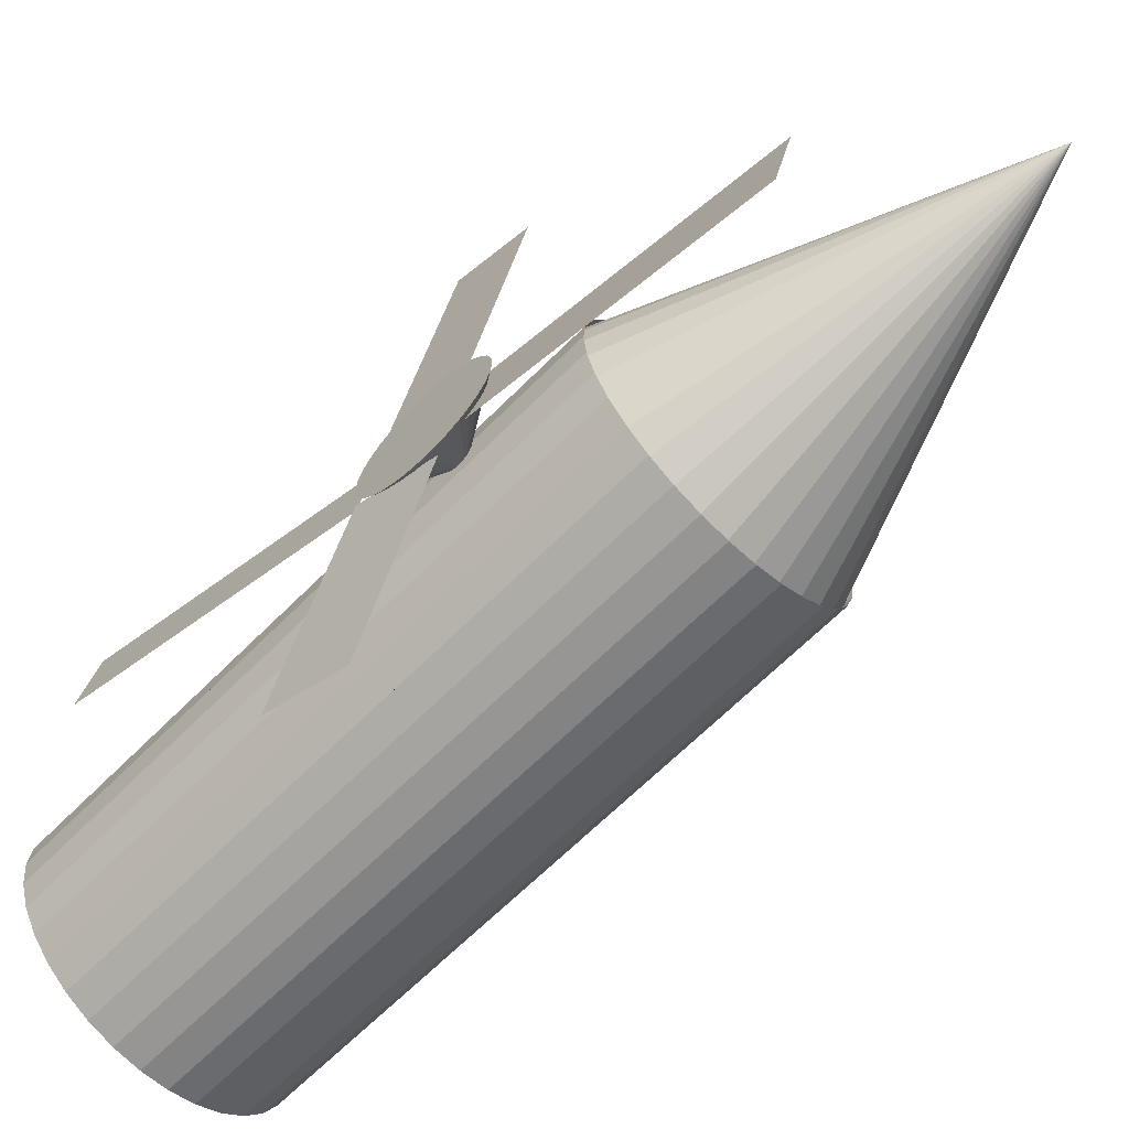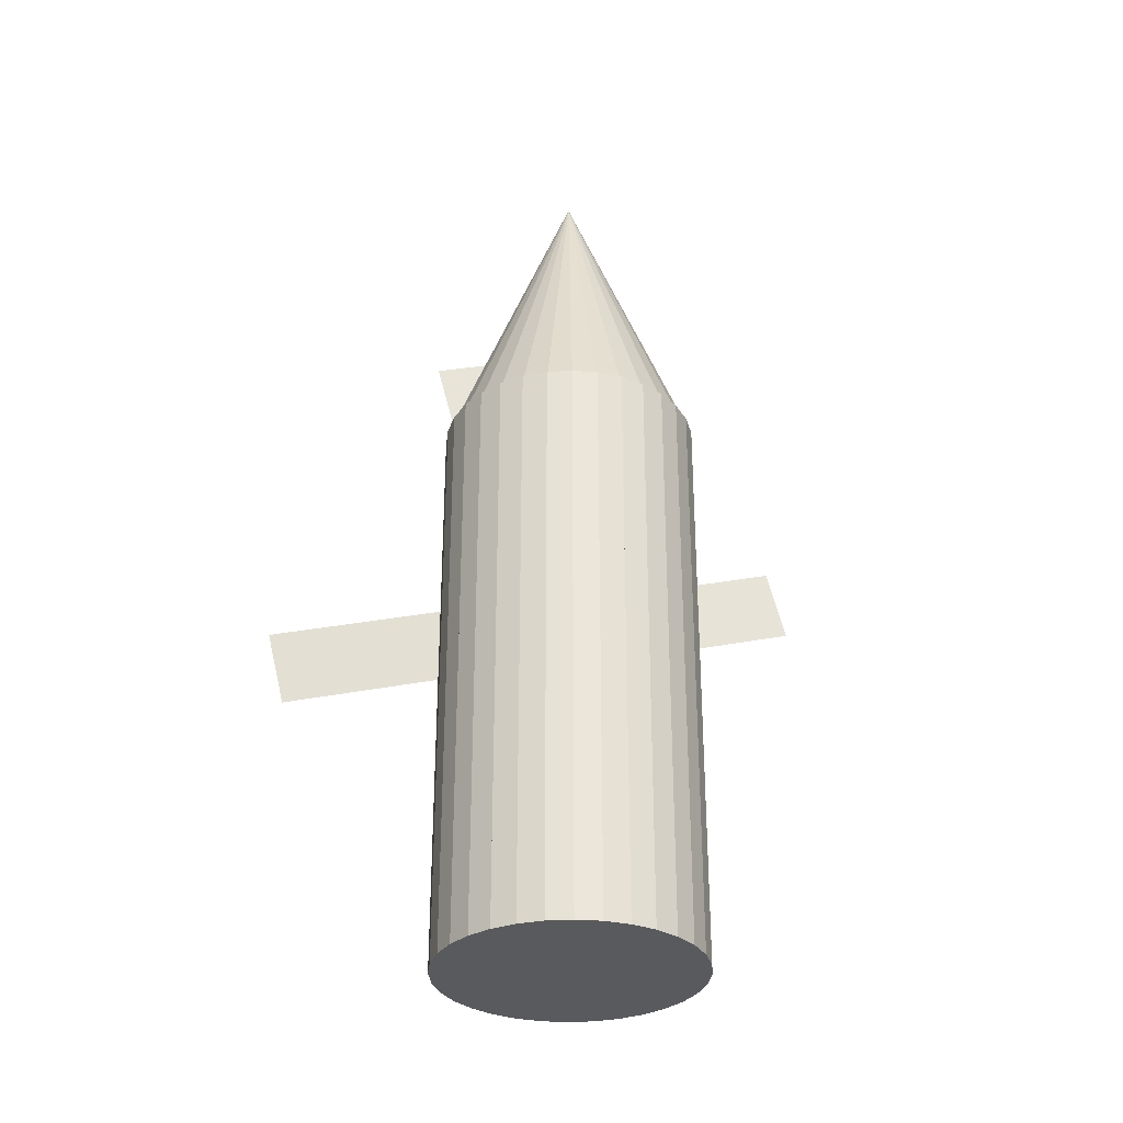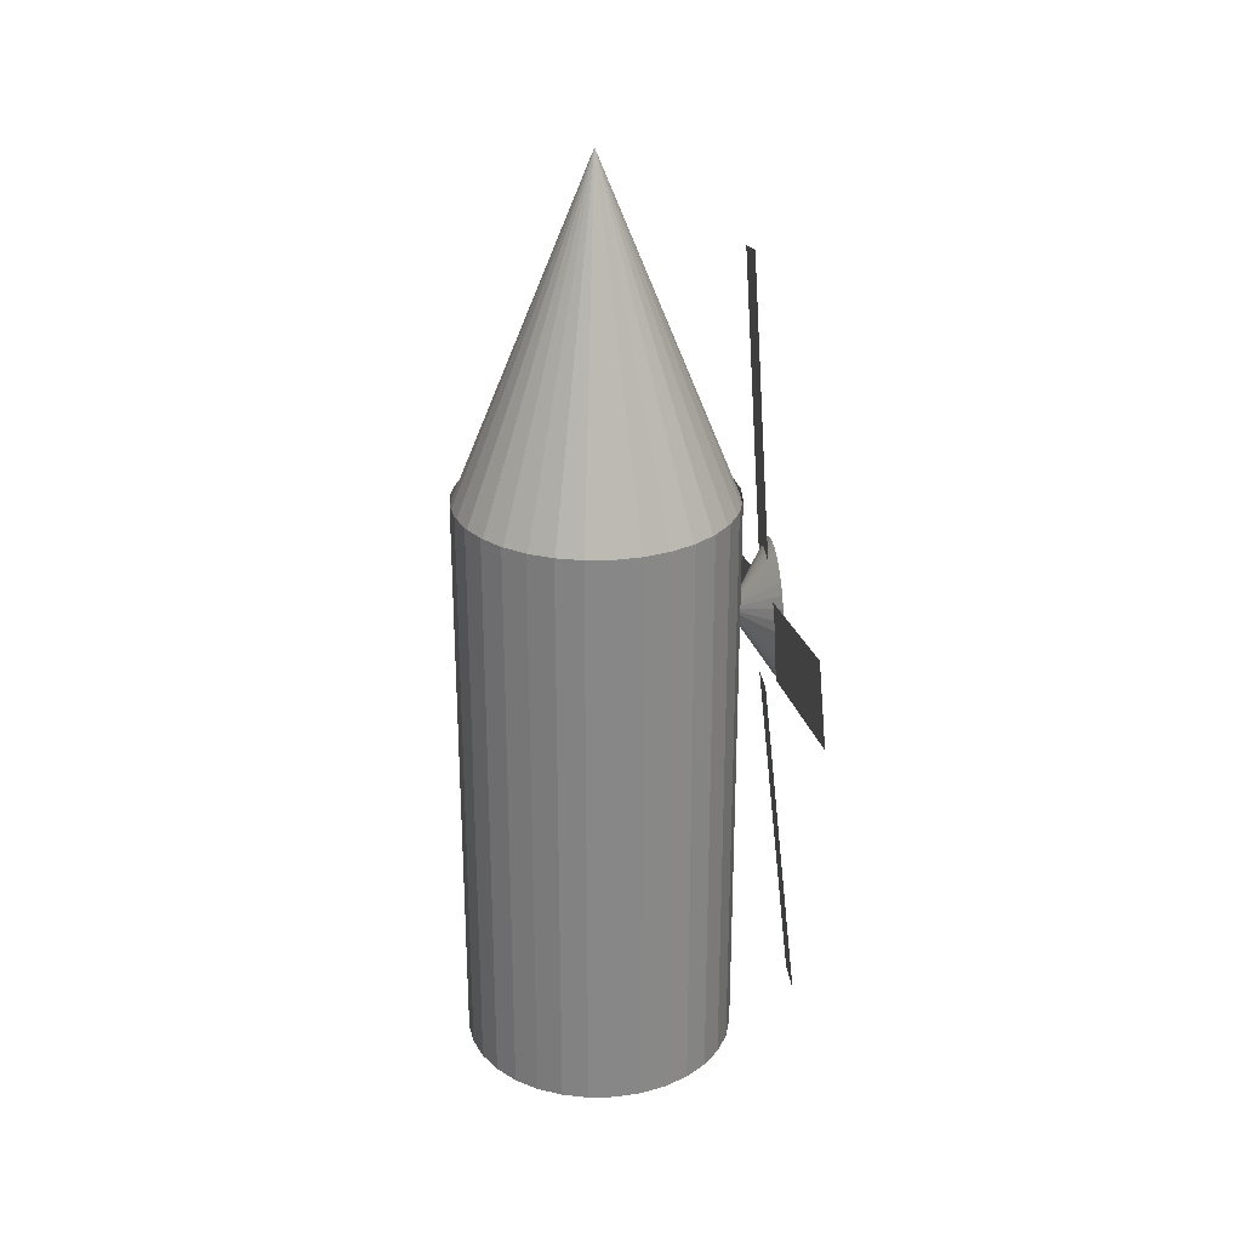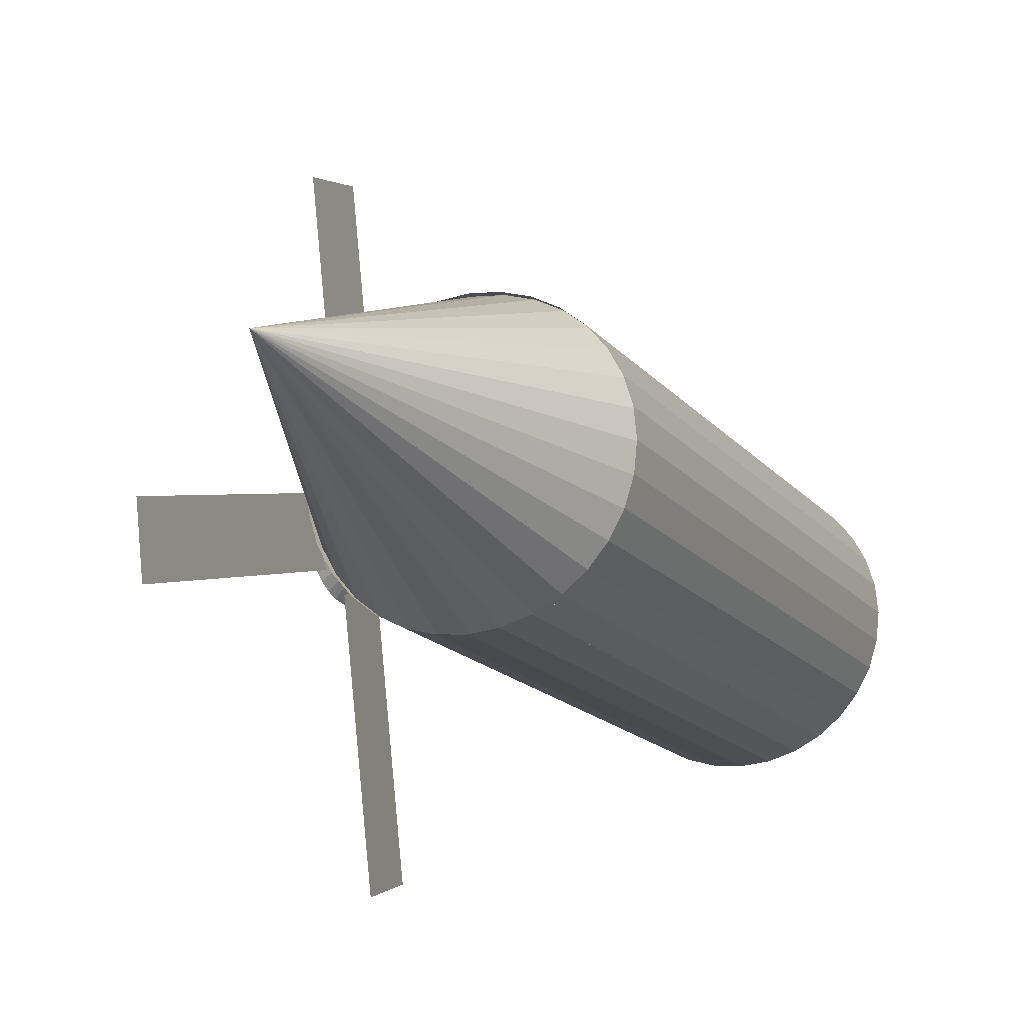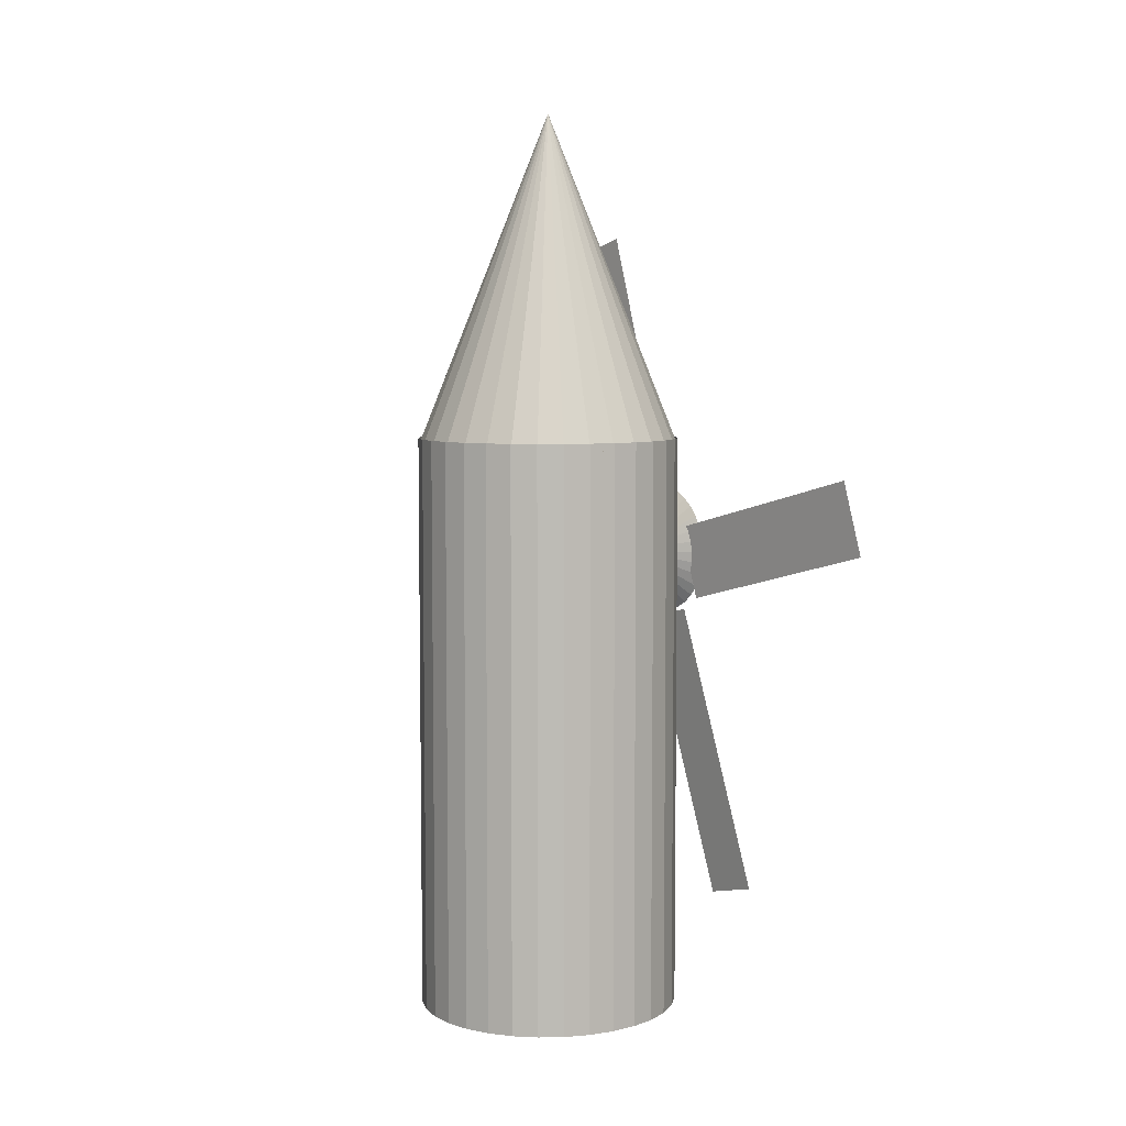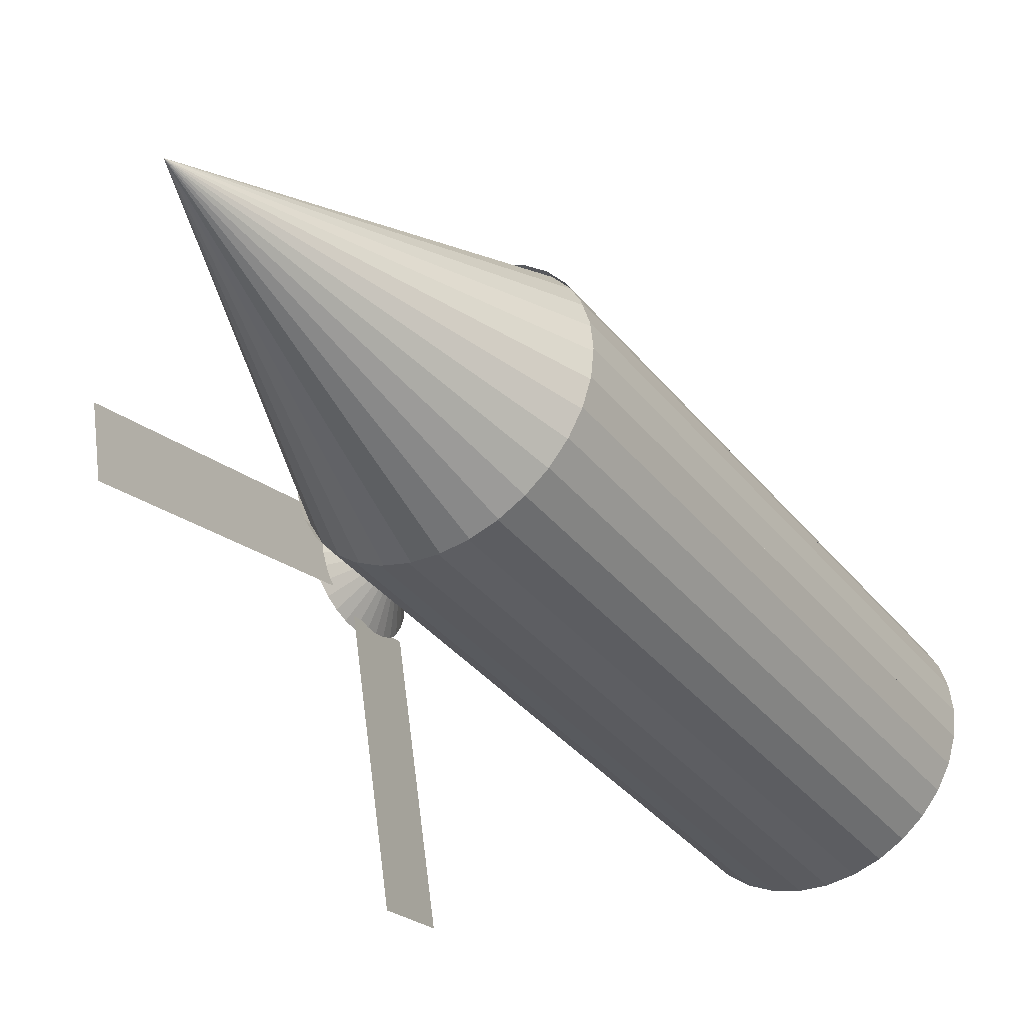
<metadata>
{"format":"obj","ext":"obj","renderer":"f3d","projection":"perspective","resolution":1024,"background":"white","views":[{"elev":-64.7,"azim":135.4,"up":"+Z"},{"elev":-31.3,"azim":-102.2,"up":"+Y"},{"elev":27.8,"azim":-7.4,"up":"+Y"},{"elev":-15.4,"azim":-155.8,"up":"+Z"},{"elev":6.2,"azim":-41.5,"up":"+Y"},{"elev":-36.3,"azim":-146.6,"up":"+Z"}]}
</metadata>
<code>
o Cilindro
v 0.04089 -0.1459 -0.926
v 0.04089 1.995 -0.926
v 0.2089 -0.1459 -0.9099
v 0.2089 1.995 -0.9099
v 0.3704 -0.1459 -0.8621
v 0.3704 1.995 -0.8621
v 0.5193 -0.1459 -0.7845
v 0.5193 1.995 -0.7845
v 0.6498 -0.1459 -0.6802
v 0.6498 1.995 -0.6802
v 0.7569 -0.1459 -0.553
v 0.7569 1.995 -0.553
v 0.8365 -0.1459 -0.4079
v 0.8365 1.995 -0.4079
v 0.8855 -0.1459 -0.2504
v 0.8855 1.995 -0.2504
v 0.902 -0.1459 -0.08672
v 0.902 1.995 -0.08672
v 0.8855 -0.1459 0.07702
v 0.8855 1.995 0.07702
v 0.8365 -0.1459 0.2345
v 0.8365 1.995 0.2345
v 0.7569 -0.1459 0.3796
v 0.7569 1.995 0.3796
v 0.6498 -0.1459 0.5067
v 0.6498 1.995 0.5067
v 0.5193 -0.1459 0.6111
v 0.5193 1.995 0.6111
v 0.3704 -0.1459 0.6887
v 0.3704 1.995 0.6887
v 0.2089 -0.1459 0.7364
v 0.2089 1.995 0.7364
v 0.04089 -0.1459 0.7526
v 0.04089 1.995 0.7526
v -0.1271 -0.1459 0.7364
v -0.1271 1.995 0.7364
v -0.2887 -0.1459 0.6887
v -0.2887 1.995 0.6887
v -0.4375 -0.1459 0.6111
v -0.4375 1.995 0.6111
v -0.568 -0.1459 0.5067
v -0.568 1.995 0.5067
v -0.6751 -0.1459 0.3796
v -0.6751 1.995 0.3796
v -0.7547 -0.1459 0.2345
v -0.7547 1.995 0.2345
v -0.8037 -0.1459 0.07702
v -0.8037 1.995 0.07702
v -0.8203 -0.1459 -0.08672
v -0.8203 1.995 -0.08672
v -0.8037 -0.1459 -0.2504
v -0.8037 1.995 -0.2504
v -0.7547 -0.1459 -0.4079
v -0.7547 1.995 -0.4079
v -0.6751 -0.1459 -0.553
v -0.6751 1.995 -0.553
v -0.568 -0.1459 -0.6802
v -0.568 1.995 -0.6802
v -0.4375 -0.1459 -0.7845
v -0.4375 1.995 -0.7845
v -0.2887 -0.1459 -0.8621
v -0.2887 1.995 -0.8621
v -0.1271 -0.1459 -0.9099
v -0.1271 1.995 -0.9099
v 0.04089 1.489 -0.926
v 0.04089 3.63 -0.926
v 0.2089 1.489 -0.9099
v 0.2089 3.63 -0.9099
v 0.3704 1.489 -0.8621
v 0.3704 3.63 -0.8621
v 0.5193 1.489 -0.7845
v 0.5193 3.63 -0.7845
v 0.6498 1.489 -0.6802
v 0.6498 3.63 -0.6802
v 0.7569 1.489 -0.553
v 0.7569 3.63 -0.553
v 0.8365 1.489 -0.4079
v 0.8365 3.63 -0.4079
v 0.8855 1.489 -0.2504
v 0.8855 3.63 -0.2504
v 0.902 1.489 -0.08672
v 0.902 3.63 -0.08672
v 0.8855 1.489 0.07702
v 0.8855 3.63 0.07702
v 0.8365 1.489 0.2345
v 0.8365 3.63 0.2345
v 0.7569 1.489 0.3796
v 0.7569 3.63 0.3796
v 0.6498 1.489 0.5067
v 0.6498 3.63 0.5067
v 0.5193 1.489 0.6111
v 0.5193 3.63 0.6111
v 0.3704 1.489 0.6887
v 0.3704 3.63 0.6887
v 0.2089 1.489 0.7364
v 0.2089 3.63 0.7364
v 0.04089 1.489 0.7526
v 0.04089 3.63 0.7526
v -0.1271 1.489 0.7364
v -0.1271 3.63 0.7364
v -0.2887 1.489 0.6887
v -0.2887 3.63 0.6887
v -0.4375 1.489 0.6111
v -0.4375 3.63 0.6111
v -0.568 1.489 0.5067
v -0.568 3.63 0.5067
v -0.6751 1.489 0.3796
v -0.6751 3.63 0.3796
v -0.7547 1.489 0.2345
v -0.7547 3.63 0.2345
v -0.8037 1.489 0.07702
v -0.8037 3.63 0.07702
v -0.8203 1.489 -0.08672
v -0.8203 3.63 -0.08672
v -0.8037 1.489 -0.2504
v -0.8037 3.63 -0.2504
v -0.7547 1.489 -0.4079
v -0.7547 3.63 -0.4079
v -0.6751 1.489 -0.553
v -0.6751 3.63 -0.553
v -0.568 1.489 -0.6802
v -0.568 3.63 -0.6802
v -0.4375 1.489 -0.7845
v -0.4375 3.63 -0.7845
v -0.2887 1.489 -0.8621
v -0.2887 3.63 -0.8621
v -0.1271 1.489 -0.9099
v -0.1271 3.63 -0.9099
f 1 2 4 3
f 3 4 6 5
f 5 6 8 7
f 7 8 10 9
f 9 10 12 11
f 11 12 14 13
f 13 14 16 15
f 15 16 18 17
f 17 18 20 19
f 19 20 22 21
f 21 22 24 23
f 23 24 26 25
f 25 26 28 27
f 27 28 30 29
f 29 30 32 31
f 31 32 34 33
f 33 34 36 35
f 35 36 38 37
f 37 38 40 39
f 39 40 42 41
f 41 42 44 43
f 43 44 46 45
f 45 46 48 47
f 47 48 50 49
f 49 50 52 51
f 51 52 54 53
f 53 54 56 55
f 55 56 58 57
f 57 58 60 59
f 59 60 62 61
f 4 2 64 62 60 58 56 54 52 50 48 46 44 42 40 38 36 34 32 30 28 26 24 22 20 18 16 14 12 10 8 6
f 61 62 64 63
f 63 64 2 1
f 1 3 5 7 9 11 13 15 17 19 21 23 25 27 29 31 33 35 37 39 41 43 45 47 49 51 53 55 57 59 61 63
f 31 29 93 95
f 12 14 78 76
f 49 47 111 113
f 30 32 96 94
f 14 13 77 78
f 48 50 114 112
f 32 31 95 96
f 15 13 77 79
f 50 49 113 114
f 33 31 95 97
f 14 16 80 78
f 51 49 113 115
f 32 34 98 96
f 16 15 79 80
f 50 52 116 114
f 34 33 97 98
f 17 15 79 81
f 52 51 115 116
f 35 33 97 99
f 16 18 82 80
f 53 51 115 117
f 34 36 100 98
f 18 17 81 82
f 52 54 118 116
f 36 35 99 100
f 19 17 81 83
f 54 53 117 118
f 37 35 99 101
f 18 20 84 82
f 3 1 65 67
f 55 53 117 119
f 36 38 102 100
f 20 19 83 84
f 2 4 68 66
f 54 56 120 118
f 38 37 101 102
f 21 19 83 85
f 1 2 66 65
f 56 55 119 120
f 39 37 101 103
f 20 22 86 84
f 4 3 67 68
f 57 55 119 121
f 38 40 104 102
f 22 21 85 86
f 5 3 67 69
f 56 58 122 120
f 40 39 103 104
f 23 21 85 87
f 4 6 70 68
f 58 57 121 122
f 41 39 103 105
f 22 24 88 86
f 6 5 69 70
f 59 57 121 123
f 40 42 106 104
f 24 23 87 88
f 7 5 69 71
f 58 60 124 122
f 42 41 105 106
f 25 23 87 89
f 6 8 72 70
f 60 59 123 124
f 43 41 105 107
f 24 26 90 88
f 8 7 71 72
f 61 59 123 125
f 42 44 108 106
f 26 25 89 90
f 9 7 71 73
f 60 62 126 124
f 44 43 107 108
f 27 25 89 91
f 8 10 74 72
f 62 61 125 126
f 45 43 107 109
f 26 28 92 90
f 10 9 73 74
f 63 61 125 127
f 44 46 110 108
f 28 27 91 92
f 11 9 73 75
f 64 62 126 128
f 46 45 109 110
f 29 27 91 93
f 10 12 76 74
f 64 63 127 128
f 47 45 109 111
f 28 30 94 92
f 12 11 75 76
f 1 63 127 65
f 46 48 112 110
f 30 29 93 94
f 13 11 75 77
f 2 64 128 66
f 48 47 111 112
o Cone
v 0.04089 3.58 -0.926
v 0.2089 3.58 -0.9099
v 0.3704 3.58 -0.8621
v 0.5193 3.58 -0.7845
v 0.6498 3.58 -0.6802
v 0.7569 3.58 -0.553
v 0.8365 3.58 -0.4079
v 0.8855 3.58 -0.2504
v 0.902 3.58 -0.08672
v 0.8855 3.58 0.07702
v 0.8365 3.58 0.2345
v 0.7569 3.58 0.3796
v 0.6498 3.58 0.5067
v 0.5193 3.58 0.6111
v 0.3704 3.58 0.6887
v 0.2089 3.58 0.7364
v 0.04089 3.58 0.7526
v -0.1271 3.58 0.7364
v -0.2887 3.58 0.6887
v -0.4375 3.58 0.6111
v -0.568 3.58 0.5067
v -0.6751 3.58 0.3796
v -0.7547 3.58 0.2345
v -0.8037 3.58 0.07702
v -0.8203 3.58 -0.08672
v -0.8037 3.58 -0.2504
v -0.7547 3.58 -0.4079
v -0.6751 3.58 -0.553
v -0.568 3.58 -0.6802
v -0.4375 3.58 -0.7845
v -0.2887 3.58 -0.8621
v -0.1271 3.58 -0.9099
v 0.04089 5.721 -0.08672
f 129 161 130
f 130 161 131
f 131 161 132
f 132 161 133
f 133 161 134
f 134 161 135
f 135 161 136
f 136 161 137
f 137 161 138
f 138 161 139
f 139 161 140
f 140 161 141
f 141 161 142
f 142 161 143
f 143 161 144
f 144 161 145
f 145 161 146
f 146 161 147
f 147 161 148
f 148 161 149
f 149 161 150
f 150 161 151
f 151 161 152
f 152 161 153
f 153 161 154
f 154 161 155
f 155 161 156
f 156 161 157
f 157 161 158
f 158 161 159
f 129 130 131 132 133 134 135 136 137 138 139 140 141 142 143 144 145 146 147 148 149 150 151 152 153 154 155 156 157 158 159 160
f 159 161 160
f 160 161 129
o Plano.003_Plano.006
v 1.164 0.5517 0.7015
v 1.032 2.436 0.1914
v 1.198 0.4526 0.3266
v 1.066 2.337 -0.1835
f 162 164 165 163
o Plano.004_Plano.009
v 1.064 3.076 0.02096
v 1.023 4.965 -0.4884
v 1.081 2.975 -0.3545
v 1.04 4.864 -0.8639
f 166 168 169 167
o Plano.001_Plano.010
v 1.155 2.029 -1.825
v 1.126 2.426 -0.3428
v 1.099 2.505 -1.953
v 1.069 2.901 -0.471
f 170 172 173 171
o Plano.002_Plano.011
v 1.083 2.511 0.2563
v 1.052 2.91 1.738
v 1.063 2.989 0.1274
v 1.032 3.388 1.609
f 174 176 177 175
o Cone.001
v 1.113 2.829 -0.5002
v 1.111 2.913 -0.4926
v 1.11 2.995 -0.4702
v 1.108 3.07 -0.4338
v 1.107 3.135 -0.3848
v 1.106 3.189 -0.3251
v 1.105 3.229 -0.257
v 1.105 3.254 -0.1831
v 1.105 3.262 -0.1062
v 1.105 3.254 -0.02939
v 1.105 3.229 0.04451
v 1.106 3.189 0.1126
v 1.107 3.135 0.1723
v 1.108 3.07 0.2213
v 1.11 2.995 0.2577
v 1.111 2.913 0.2801
v 1.113 2.829 0.2877
v 1.114 2.745 0.2801
v 1.116 2.663 0.2577
v 1.117 2.588 0.2213
v 1.118 2.523 0.1723
v 1.119 2.469 0.1126
v 1.12 2.429 0.04451
v 1.12 2.404 -0.02939
v 1.12 2.396 -0.1062
v 1.12 2.404 -0.1831
v 1.12 2.429 -0.257
v 1.119 2.469 -0.3251
v 1.118 2.523 -0.3848
v 1.117 2.588 -0.4338
v 1.116 2.663 -0.4702
v 1.114 2.745 -0.4926
v 0.8426 2.824 -0.1062
f 178 210 179
f 179 210 180
f 180 210 181
f 181 210 182
f 182 210 183
f 183 210 184
f 184 210 185
f 185 210 186
f 186 210 187
f 187 210 188
f 188 210 189
f 189 210 190
f 190 210 191
f 191 210 192
f 192 210 193
f 193 210 194
f 194 210 195
f 195 210 196
f 196 210 197
f 197 210 198
f 198 210 199
f 199 210 200
f 200 210 201
f 201 210 202
f 202 210 203
f 203 210 204
f 204 210 205
f 205 210 206
f 206 210 207
f 207 210 208
f 178 179 180 181 182 183 184 185 186 187 188 189 190 191 192 193 194 195 196 197 198 199 200 201 202 203 204 205 206 207 208 209
f 208 210 209
f 209 210 178

</code>
